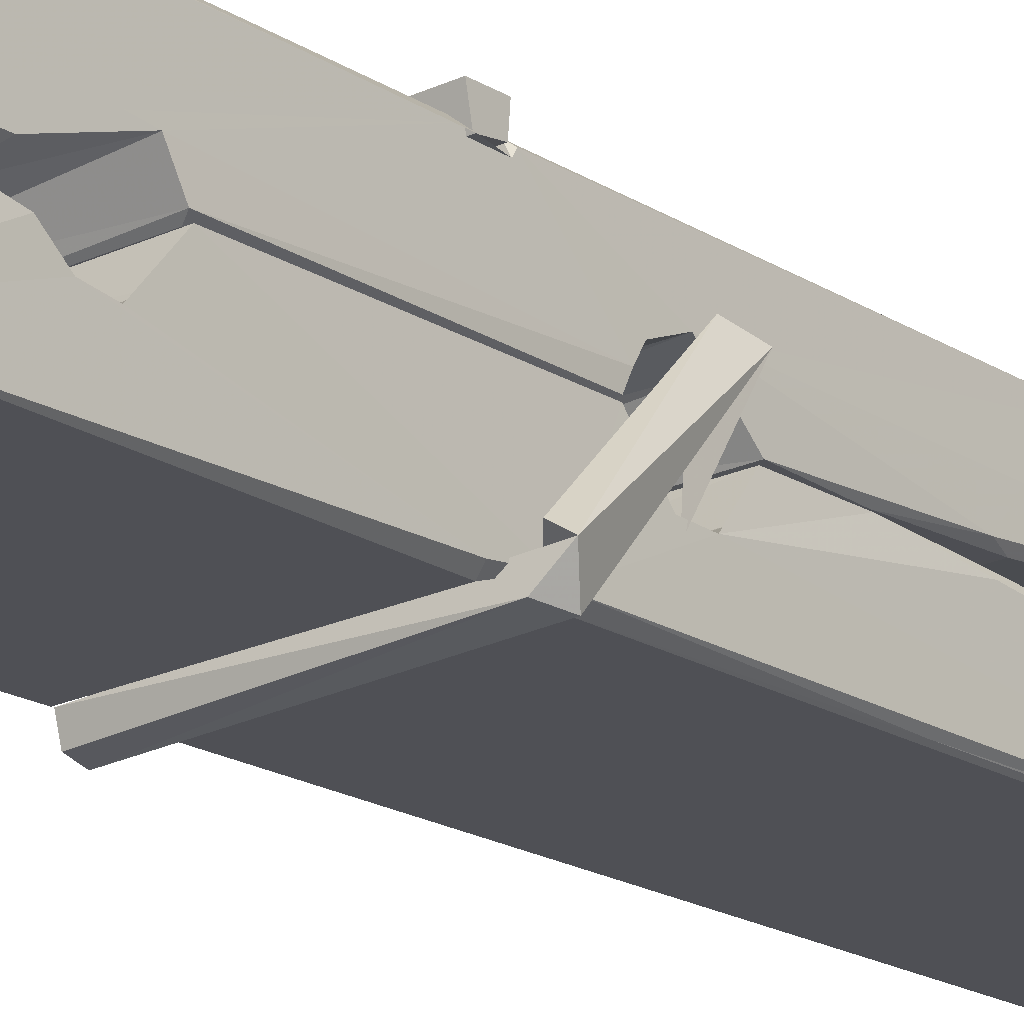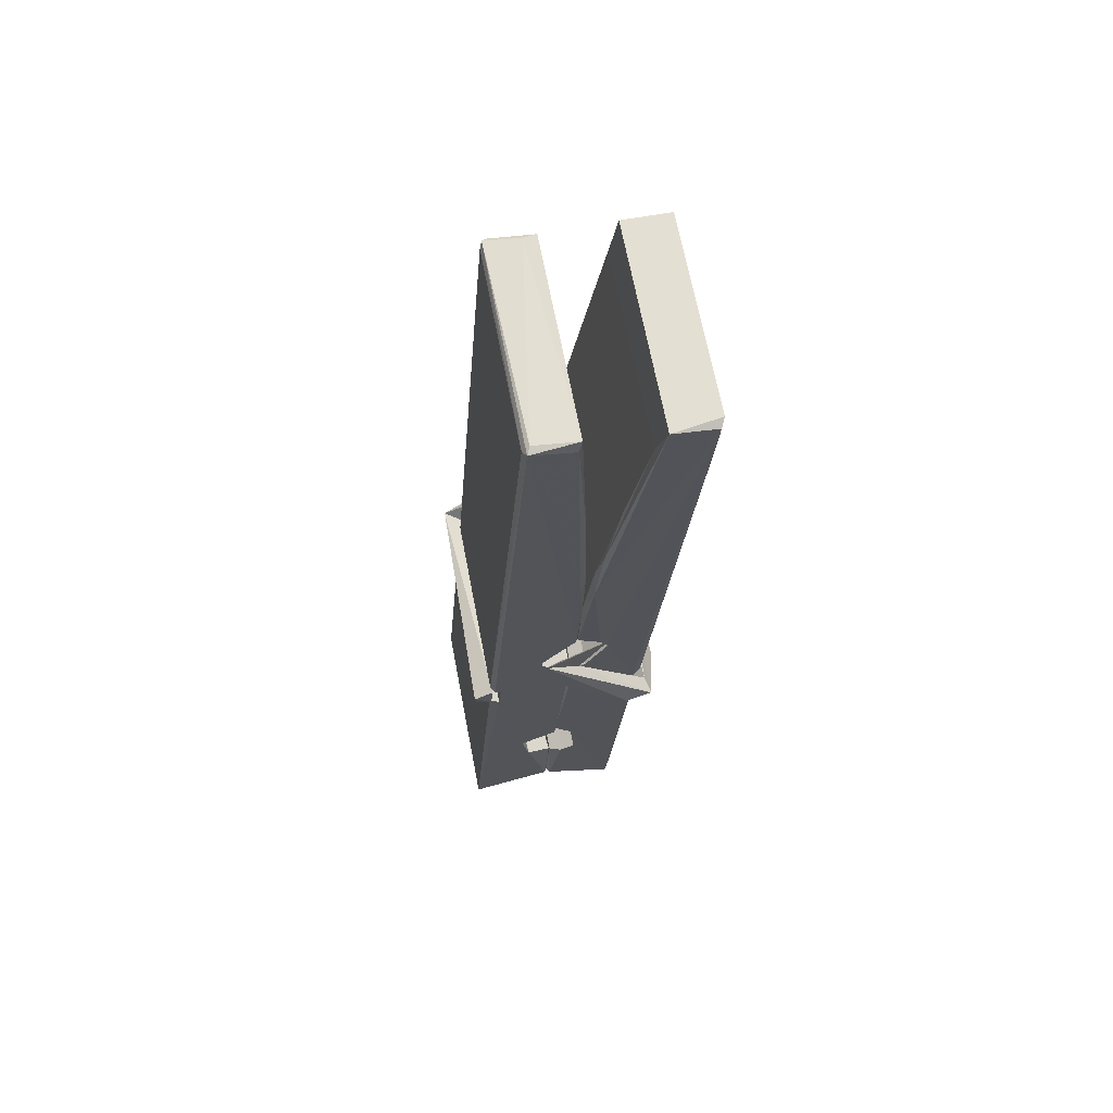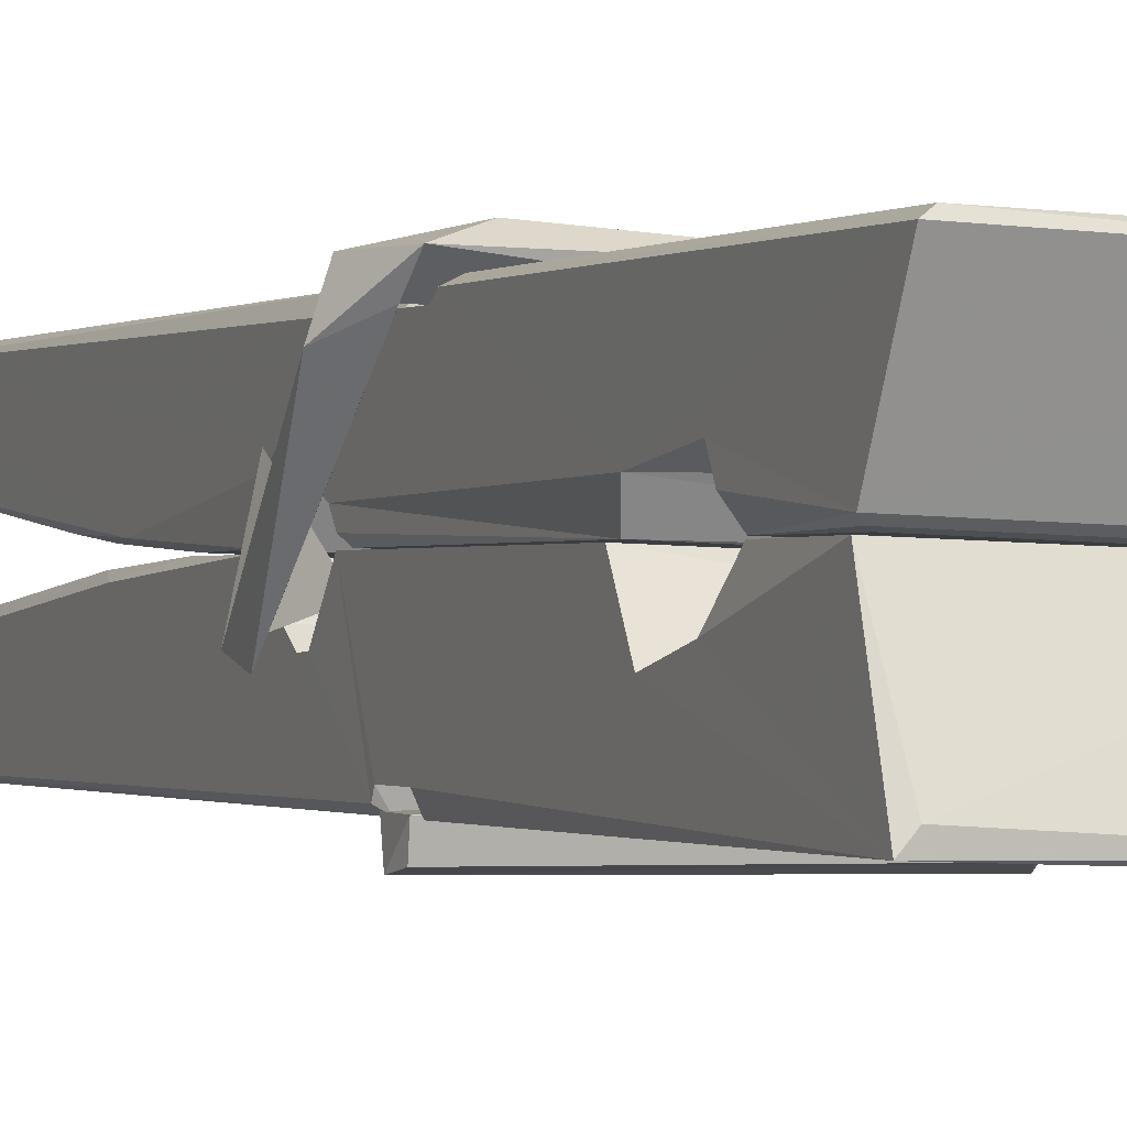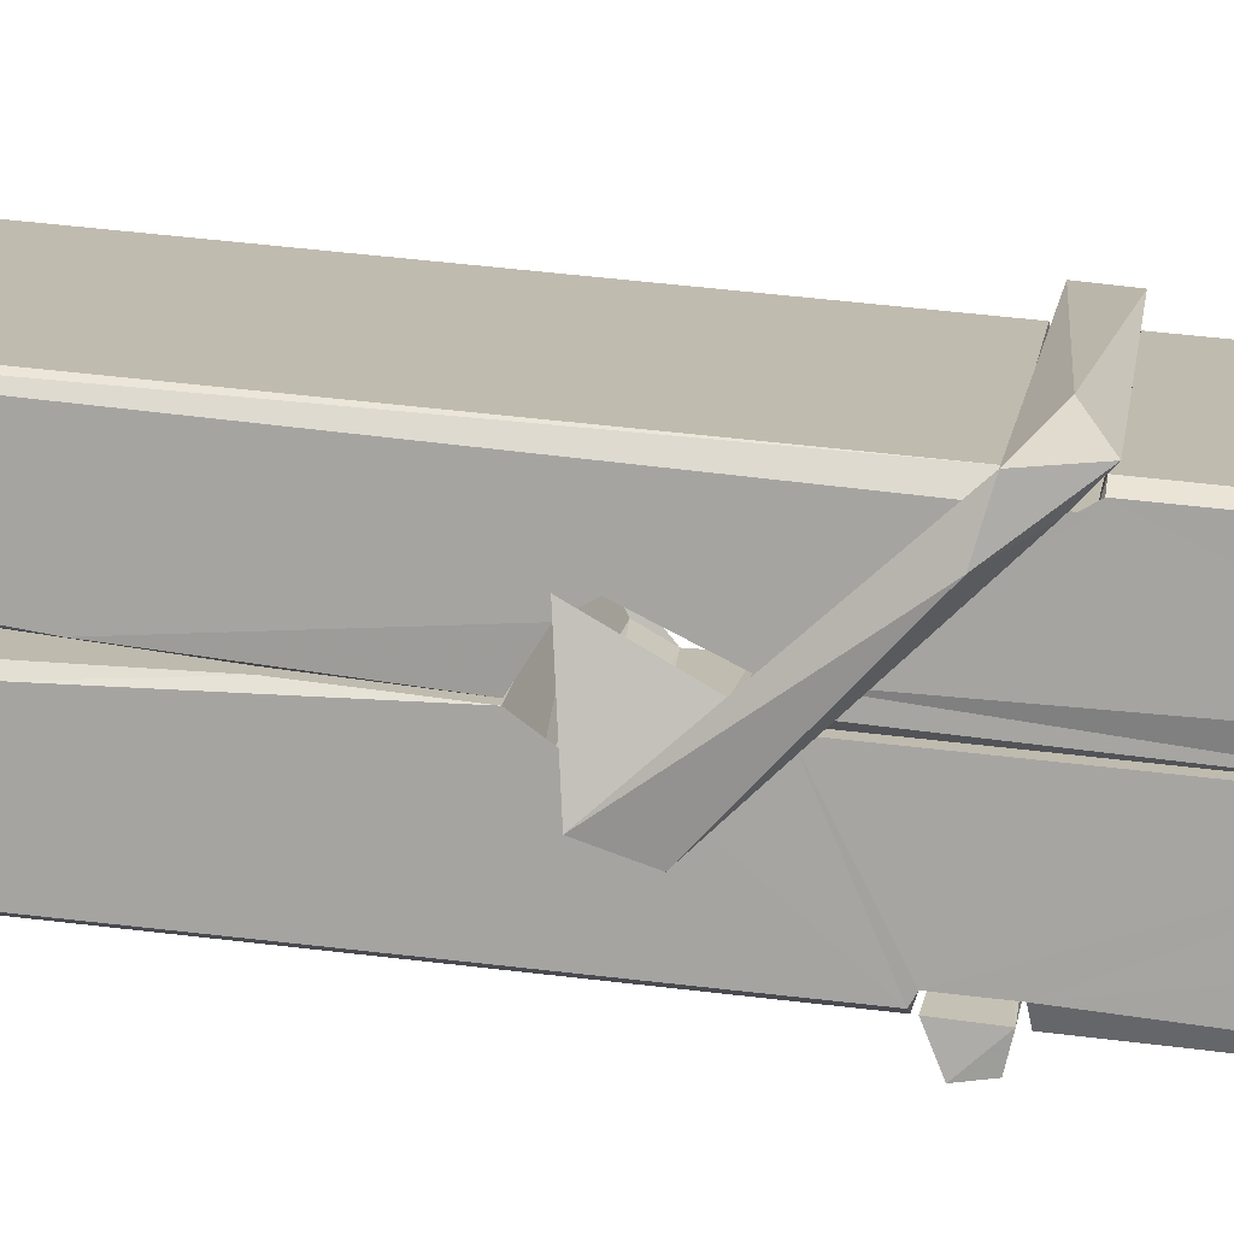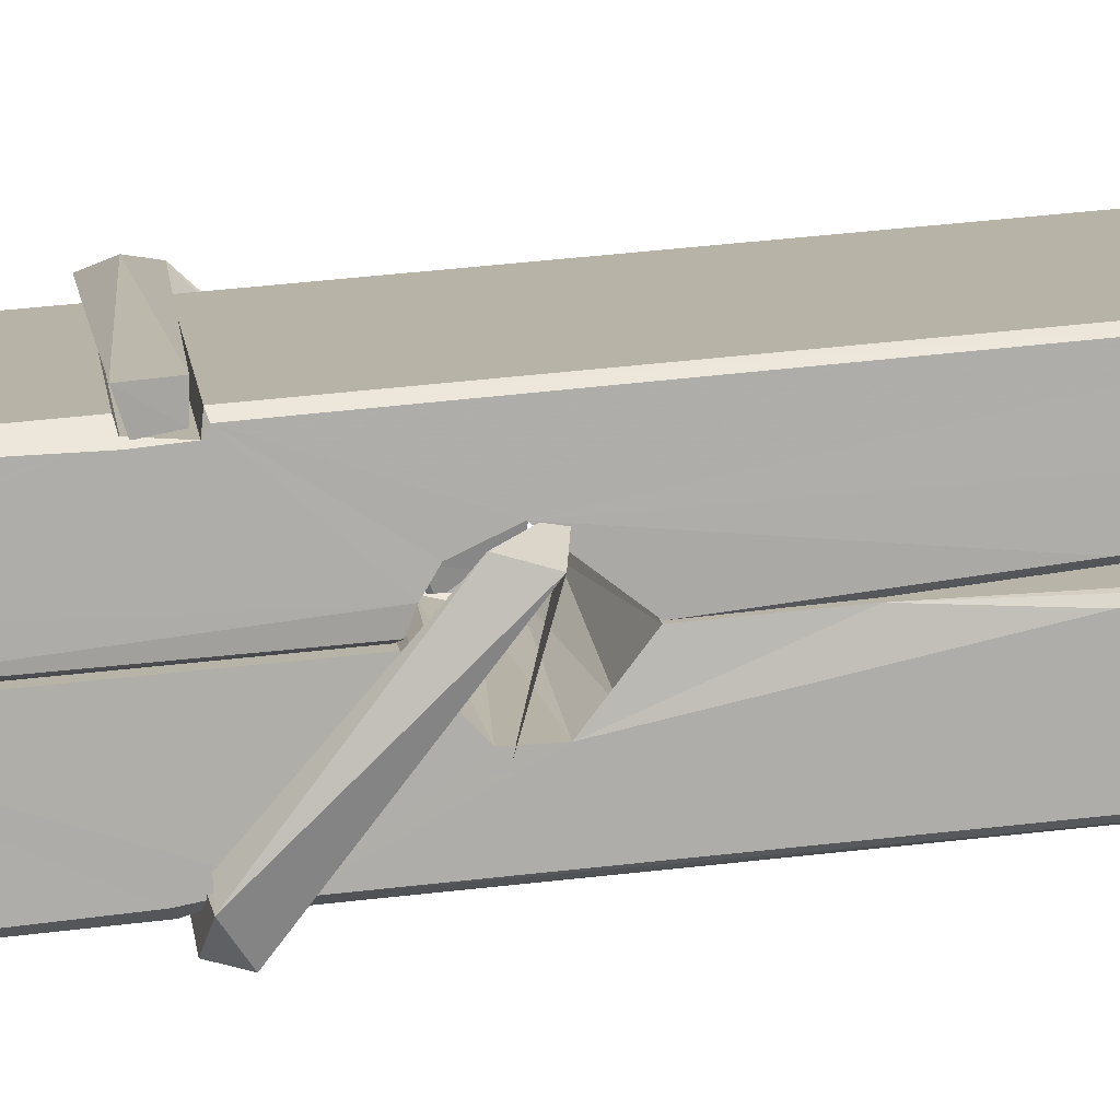
<metadata>
{"format":"obj","ext":"obj","renderer":"f3d","projection":"perspective","resolution":1024,"background":"white","views":[{"elev":-23.0,"azim":40.1,"up":"+Z"},{"elev":66.7,"azim":-100.5,"up":"+Y"},{"elev":-4.9,"azim":-20.7,"up":"+Z"},{"elev":15.5,"azim":-81.3,"up":"+Z"},{"elev":12.7,"azim":84.8,"up":"+Z"}]}
</metadata>
<code>
v -0.07947 -0.3012 -2.62
v 0.08408 -0.2672 -2.679
v -0.0777 -0.2689 -2.68
v -0.07386 -0.2654 -2.681
v -0.09115 0.2776 -2.636
v -0.08958 0.3569 -2.623
v -0.09198 0.4539 -2.606
v -0.08684 0.2463 -2.641
v 0.06588 0.4548 -2.605
v -0.093 0.4501 -2.563
v -0.09313 0.2172 -2.642
v -0.09981 0.4892 -2.599
v 0.0805 -0.1326 -2.67
v -0.08647 -0.02696 -2.6
v -0.08886 0.05057 -2.647
v -0.08259 -0.1988 -2.666
v -0.08243 -0.1918 -2.654
v -0.08358 -0.1437 -2.657
v 0.08212 -0.1851 -2.652
v 0.07645 -0.1646 -2.645
v -0.07782 -0.1819 -2.647
v 0.0754 0.08279 -2.627
v 0.07108 0.1008 -2.632
v -0.09009 0.1012 -2.635
v -0.08938 0.1132 -2.654
v 0.07346 0.1183 -2.655
v -0.08158 -0.003652 -2.595
v 0.06057 0.4579 -2.607
v 0.06338 0.4938 -2.6
v 0.06701 0.2503 -2.643
v 0.07576 0.06107 -2.638
v 0.07507 0.05104 -2.658
v 0.07596 0.05486 -2.648
v 0.07537 -0.1297 -2.673
v 0.082 -0.2648 -2.681
v 0.07873 -0.2614 -2.682
v 0.08178 -0.02052 -2.606
v -0.07939 -0.02692 -2.597
v 0.0611 0.4547 -2.564
v 0.06297 0.3608 -2.624
v -0.08871 0.07128 -2.627
v -0.08037 -0.135 -2.672
v -0.07319 -0.1636 -2.644
v 0.08231 -0.1973 -2.675
v -0.08497 0.172 -2.65
v 0.06926 0.176 -2.651
v -0.08974 0.08961 -2.628
v -0.0995 0.4839 -2.564
v -0.09255 0.4871 -2.561
v 0.06488 0.4911 -2.562
v 0.06903 0.3314 -2.576
v 0.07769 0.001841 -2.6
v 0.07833 -0.2001 -2.678
v 0.0853 -0.2966 -2.622
v 0.08111 -0.2955 -2.617
v -0.07417 -0.2991 -2.616
v -0.08069 -0.2717 -2.678
v 0.07128 0.2365 -2.641
v 0.08111 -0.144 -2.653
v -0.08396 0.04526 -2.659
v 0.07082 0.04901 -2.66
v 0.07772 -0.0005724 -2.604
v -0.08862 0.04461 -2.655
v 0.07836 -0.02397 -2.603
v 0.07316 -0.02295 -2.598
v -0.07747 -0.2042 -2.677
v -0.08719 -0.004861 -2.603
v -0.08656 -0.02486 -2.604
v 0.07304 0.0003758 -2.596
v -0.09683 0.4937 -2.656
v 0.08103 -0.2656 -2.683
v -0.09024 0.2467 -2.649
v -0.09328 0.3582 -2.651
v 0.06454 0.4904 -2.66
v 0.06415 0.4959 -2.692
v 0.07116 0.2375 -2.655
v 0.06885 0.2509 -2.651
v 0.06592 0.3629 -2.653
v -0.09366 0.2332 -2.654
v -0.08408 -0.1351 -2.673
v 0.08055 -0.1307 -2.674
v 0.08203 -0.1897 -2.693
v -0.08396 -0.1535 -2.704
v -0.08467 -0.01219 -2.731
v 0.08016 -0.14 -2.695
v -0.0861 0.08222 -2.688
v 0.07133 0.1073 -2.678
v -0.08331 0.1056 -2.674
v 0.07469 0.09467 -2.687
v -0.09051 0.1132 -2.655
v -0.08936 0.06491 -2.684
v 0.07538 0.06252 -2.68
v 0.07516 0.0744 -2.687
v 0.07155 0.1184 -2.656
v -0.08847 0.04539 -2.66
v -0.09481 0.4893 -2.696
v 0.06522 0.2508 -2.65
v 0.08132 -0.1738 -2.705
v 0.07134 -0.008123 -2.733
v 0.06842 0.2026 -2.716
v 0.05858 0.4933 -2.697
v 0.05834 0.4988 -2.668
v 0.06176 0.4954 -2.657
v 0.06229 0.3628 -2.653
v -0.09006 0.09373 -2.684
v 0.08085 -0.1561 -2.706
v -0.08288 -0.1884 -2.698
v -0.08074 -0.2689 -2.682
v -0.08848 0.1721 -2.651
v 0.0702 0.1761 -2.652
v 0.07042 0.02098 -2.73
v -0.1007 0.4939 -2.693
v -0.09495 0.4961 -2.69
v 0.06174 0.4979 -2.695
v 0.07622 0.02174 -2.726
v 0.07694 -0.01025 -2.728
v 0.08373 -0.2836 -2.752
v -0.07461 -0.2906 -2.743
v -0.08783 -0.01097 -2.723
v -0.1003 0.4859 -2.659
v 0.08126 -0.2879 -2.749
v -0.08259 0.017 -2.729
v -0.0885 0.01707 -2.726
v 0.07571 0.04997 -2.661
v -0.0885 0.0144 -2.721
v -0.07752 -0.2035 -2.678
v -0.08066 -0.2899 -2.751
v 0.07632 0.01863 -2.723
v 0.07123 -0.006825 -2.724
v -0.08706 0.01448 -2.728
v 0.07767 0.01279 -2.722
v 0.08537 -0.003114 -2.739
v -0.08703 -0.008465 -2.73
v 0.09983 0.0007118 -2.724
v -0.08655 -0.005332 -2.743
v -0.08823 0.007686 -2.744
v 0.08038 -0.02372 -2.589
v 0.07891 -0.01864 -2.604
v 0.07886 0.08187 -2.644
v -0.1061 -0.004216 -2.59
v 0.07354 0.07838 -2.695
v 0.06352 0.09585 -2.626
v -0.08239 0.04785 -2.672
v -0.09036 0.1015 -2.628
v -0.1031 0.0967 -2.682
v -0.1025 0.07257 -2.691
v -0.1116 0.002402 -2.613
v -0.09153 0.05668 -2.652
v -0.06743 -0.0179 -2.581
v -0.09139 -0.03079 -2.59
v -0.09345 -0.01776 -2.604
v 0.07871 -0.003488 -2.601
v -0.09047 -0.006812 -2.593
v 0.07968 -0.003353 -2.587
v 0.09807 0.09107 -2.636
v 0.09355 0.0713 -2.631
v 0.08783 0.0006326 -2.716
v 0.09156 0.01179 -2.742
f 49 29 12
f 8 5 6
f 5 7 6
f 7 40 6
f 40 8 6
f 58 30 29
f 58 29 9
f 12 5 11
f 18 15 42
f 15 63 42
f 20 59 19
f 38 14 1
f 18 43 17
f 18 59 43
f 17 43 21
f 22 23 26
f 41 31 15
f 15 32 60
f 7 5 12
f 50 9 29
f 48 10 49
f 28 12 29
f 28 29 40
f 29 30 40
f 23 24 26
f 22 47 23
f 47 24 23
f 41 22 31
f 18 13 59
f 43 59 20
f 19 17 21
f 21 20 19
f 44 16 19
f 16 17 19
f 54 57 2
f 69 52 51
f 39 51 50
f 28 7 12
f 30 8 40
f 40 7 28
f 25 45 26
f 25 26 24
f 47 22 41
f 31 33 15
f 33 32 15
f 34 13 42
f 42 13 18
f 43 20 21
f 36 35 3
f 36 3 4
f 57 3 2
f 3 35 2
f 10 39 50
f 10 50 49
f 25 11 45
f 11 5 8
f 11 8 45
f 45 8 30
f 26 45 46
f 45 30 46
f 58 22 26
f 26 46 58
f 46 30 58
f 51 39 69
f 39 10 69
f 25 24 11
f 47 67 48
f 67 27 48
f 48 27 10
f 51 9 50
f 22 9 51
f 52 22 51
f 64 37 55
f 55 56 54
f 54 56 1
f 4 3 66
f 36 4 66
f 36 66 53
f 35 36 53
f 35 53 2
f 56 55 38
f 66 3 57
f 1 18 17
f 14 18 1
f 15 18 14
f 47 11 24
f 11 47 48
f 12 11 48
f 49 12 48
f 29 49 50
f 9 22 58
f 31 22 52
f 31 52 33
f 64 19 59
f 19 64 44
f 2 44 64
f 2 64 54
f 57 54 1
f 32 61 60
f 33 13 32
f 62 33 52
f 47 41 15
f 15 60 63
f 60 61 42
f 34 42 61
f 32 13 34
f 32 34 61
f 33 59 13
f 64 59 33
f 38 55 65
f 55 37 65
f 14 68 15
f 60 42 63
f 66 16 44
f 66 44 53
f 2 53 44
f 55 54 64
f 38 1 56
f 17 57 1
f 57 17 16
f 66 57 16
f 15 68 67
f 62 37 64
f 68 37 62
f 68 62 67
f 64 33 62
f 52 69 62
f 67 62 69
f 67 69 27
f 47 15 67
f 69 10 27
f 37 38 65
f 38 37 68
f 68 14 38
f 82 117 71
f 75 76 74
f 76 77 78
f 76 78 74
f 78 103 74
f 73 72 79
f 73 79 120
f 83 85 106
f 83 80 85
f 83 106 98
f 83 98 107
f 106 116 98
f 105 86 91
f 87 94 89
f 112 123 122
f 123 90 105
f 90 88 105
f 70 73 120
f 103 78 104
f 78 77 97
f 78 97 104
f 88 94 87
f 89 86 105
f 105 87 89
f 93 86 89
f 117 116 99
f 115 100 111
f 96 111 101
f 111 100 101
f 100 114 101
f 72 73 104
f 73 70 103
f 73 103 104
f 104 97 72
f 90 109 94
f 94 88 90
f 105 88 87
f 92 91 93
f 91 86 93
f 95 91 92
f 92 124 95
f 95 81 80
f 80 81 85
f 98 82 107
f 107 82 126
f 108 71 118
f 127 121 117
f 114 112 96
f 114 96 101
f 102 103 70
f 72 97 110
f 72 110 109
f 110 94 109
f 97 77 110
f 89 94 110
f 89 110 76
f 110 77 76
f 122 111 96
f 96 112 122
f 79 72 109
f 109 90 79
f 127 84 119
f 113 112 114
f 114 102 113
f 75 102 114
f 75 114 100
f 75 100 115
f 121 127 118
f 126 71 108
f 84 127 117
f 99 84 117
f 127 83 107
f 127 119 83
f 95 123 91
f 91 123 105
f 90 123 112
f 90 112 79
f 112 120 79
f 112 70 120
f 70 112 113
f 70 113 102
f 102 75 103
f 103 75 74
f 76 75 89
f 75 115 89
f 115 93 89
f 81 128 116
f 106 85 81
f 106 81 116
f 98 116 117
f 98 117 82
f 121 71 117
f 71 121 118
f 127 108 118
f 92 93 124
f 93 115 124
f 123 95 125
f 81 95 124
f 128 81 124
f 124 115 128
f 128 115 111
f 111 122 125
f 111 125 128
f 122 123 125
f 80 83 119
f 71 126 82
f 127 107 108
f 107 126 108
f 119 129 128
f 128 125 119
f 80 125 95
f 125 80 119
f 99 116 128
f 99 128 129
f 99 129 119
f 119 84 99
f 131 158 130
f 132 136 158
f 132 134 133
f 130 136 133
f 132 133 135
f 136 132 135
f 130 158 136
f 149 137 154
f 154 152 153
f 155 134 158
f 158 131 139
f 151 148 153
f 147 146 151
f 155 142 156
f 156 142 139
f 155 139 142
f 142 155 141
f 141 155 142
f 145 144 143
f 145 143 144
f 148 145 144
f 144 145 148
f 146 145 148
f 147 145 146
f 146 148 151
f 147 140 145
f 156 139 131
f 134 155 156
f 155 158 139
f 145 140 148
f 147 150 140
f 150 147 151
f 150 149 140
f 140 153 148
f 153 140 154
f 154 140 149
f 151 138 150
f 153 152 151
f 138 152 137
f 137 152 154
f 150 137 149
f 137 150 138
f 138 151 152
f 157 134 156
f 157 156 131
f 157 131 134
f 132 158 134
f 134 131 133
f 131 130 133
f 133 136 135
f 49 29 12
f 8 5 6
f 5 7 6
f 7 40 6
f 40 8 6
f 58 30 29
f 58 29 9
f 12 5 11
f 18 15 42
f 15 63 42
f 20 59 19
f 38 14 1
f 18 43 17
f 18 59 43
f 17 43 21
f 22 23 26
f 41 31 15
f 15 32 60
f 7 5 12
f 50 9 29
f 48 10 49
f 28 12 29
f 28 29 40
f 29 30 40
f 23 24 26
f 22 47 23
f 47 24 23
f 41 22 31
f 18 13 59
f 43 59 20
f 19 17 21
f 21 20 19
f 44 16 19
f 16 17 19
f 54 57 2
f 69 52 51
f 39 51 50
f 28 7 12
f 30 8 40
f 40 7 28
f 25 45 26
f 25 26 24
f 47 22 41
f 31 33 15
f 33 32 15
f 34 13 42
f 42 13 18
f 43 20 21
f 36 35 3
f 36 3 4
f 57 3 2
f 3 35 2
f 10 39 50
f 10 50 49
f 25 11 45
f 11 5 8
f 11 8 45
f 45 8 30
f 26 45 46
f 45 30 46
f 58 22 26
f 26 46 58
f 46 30 58
f 51 39 69
f 39 10 69
f 25 24 11
f 47 67 48
f 67 27 48
f 48 27 10
f 51 9 50
f 22 9 51
f 52 22 51
f 64 37 55
f 55 56 54
f 54 56 1
f 4 3 66
f 36 4 66
f 36 66 53
f 35 36 53
f 35 53 2
f 56 55 38
f 66 3 57
f 1 18 17
f 14 18 1
f 15 18 14
f 47 11 24
f 11 47 48
f 12 11 48
f 49 12 48
f 29 49 50
f 9 22 58
f 31 22 52
f 31 52 33
f 64 19 59
f 19 64 44
f 2 44 64
f 2 64 54
f 57 54 1
f 32 61 60
f 33 13 32
f 62 33 52
f 47 41 15
f 15 60 63
f 60 61 42
f 34 42 61
f 32 13 34
f 32 34 61
f 33 59 13
f 64 59 33
f 38 55 65
f 55 37 65
f 14 68 15
f 60 42 63
f 66 16 44
f 66 44 53
f 2 53 44
f 55 54 64
f 38 1 56
f 17 57 1
f 57 17 16
f 66 57 16
f 15 68 67
f 62 37 64
f 68 37 62
f 68 62 67
f 64 33 62
f 52 69 62
f 67 62 69
f 67 69 27
f 47 15 67
f 69 10 27
f 37 38 65
f 38 37 68
f 68 14 38
f 82 117 71
f 75 76 74
f 76 77 78
f 76 78 74
f 78 103 74
f 73 72 79
f 73 79 120
f 83 85 106
f 83 80 85
f 83 106 98
f 83 98 107
f 106 116 98
f 105 86 91
f 87 94 89
f 112 123 122
f 123 90 105
f 90 88 105
f 70 73 120
f 103 78 104
f 78 77 97
f 78 97 104
f 88 94 87
f 89 86 105
f 105 87 89
f 93 86 89
f 117 116 99
f 115 100 111
f 96 111 101
f 111 100 101
f 100 114 101
f 72 73 104
f 73 70 103
f 73 103 104
f 104 97 72
f 90 109 94
f 94 88 90
f 105 88 87
f 92 91 93
f 91 86 93
f 95 91 92
f 92 124 95
f 95 81 80
f 80 81 85
f 98 82 107
f 107 82 126
f 108 71 118
f 127 121 117
f 114 112 96
f 114 96 101
f 102 103 70
f 72 97 110
f 72 110 109
f 110 94 109
f 97 77 110
f 89 94 110
f 89 110 76
f 110 77 76
f 122 111 96
f 96 112 122
f 79 72 109
f 109 90 79
f 127 84 119
f 113 112 114
f 114 102 113
f 75 102 114
f 75 114 100
f 75 100 115
f 121 127 118
f 126 71 108
f 84 127 117
f 99 84 117
f 127 83 107
f 127 119 83
f 95 123 91
f 91 123 105
f 90 123 112
f 90 112 79
f 112 120 79
f 112 70 120
f 70 112 113
f 70 113 102
f 102 75 103
f 103 75 74
f 76 75 89
f 75 115 89
f 115 93 89
f 81 128 116
f 106 85 81
f 106 81 116
f 98 116 117
f 98 117 82
f 121 71 117
f 71 121 118
f 127 108 118
f 92 93 124
f 93 115 124
f 123 95 125
f 81 95 124
f 128 81 124
f 124 115 128
f 128 115 111
f 111 122 125
f 111 125 128
f 122 123 125
f 80 83 119
f 71 126 82
f 127 107 108
f 107 126 108
f 119 129 128
f 128 125 119
f 80 125 95
f 125 80 119
f 99 116 128
f 99 128 129
f 99 129 119
f 119 84 99
f 131 158 130
f 132 136 158
f 132 134 133
f 130 136 133
f 132 133 135
f 136 132 135
f 130 158 136
f 149 137 154
f 154 152 153
f 155 134 158
f 158 131 139
f 151 148 153
f 147 146 151
f 155 142 156
f 156 142 139
f 155 139 142
f 142 155 141
f 141 155 142
f 145 144 143
f 145 143 144
f 148 145 144
f 144 145 148
f 146 145 148
f 147 145 146
f 146 148 151
f 147 140 145
f 156 139 131
f 134 155 156
f 155 158 139
f 145 140 148
f 147 150 140
f 150 147 151
f 150 149 140
f 140 153 148
f 153 140 154
f 154 140 149
f 151 138 150
f 153 152 151
f 138 152 137
f 137 152 154
f 150 137 149
f 137 150 138
f 138 151 152
f 157 134 156
f 157 156 131
f 157 131 134
f 132 158 134
f 134 131 133
f 131 130 133
f 133 136 135

</code>
